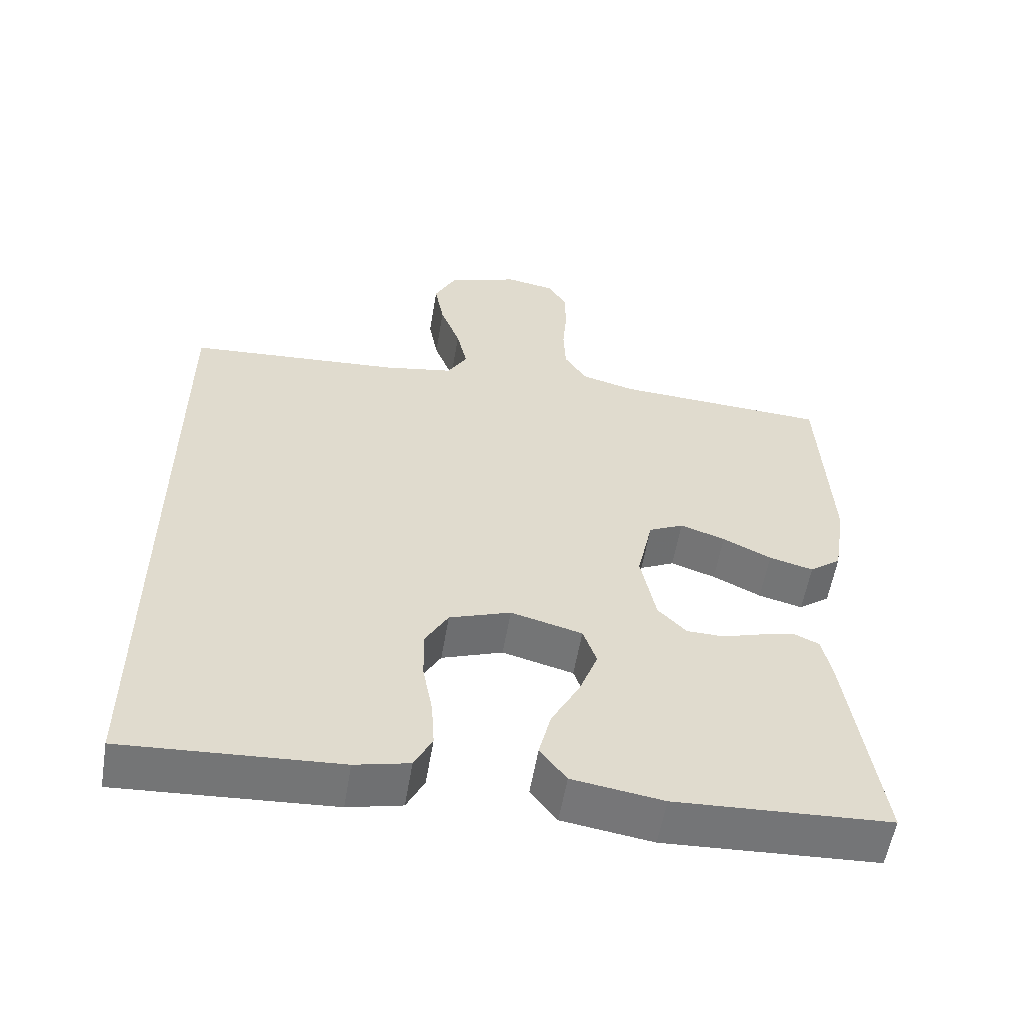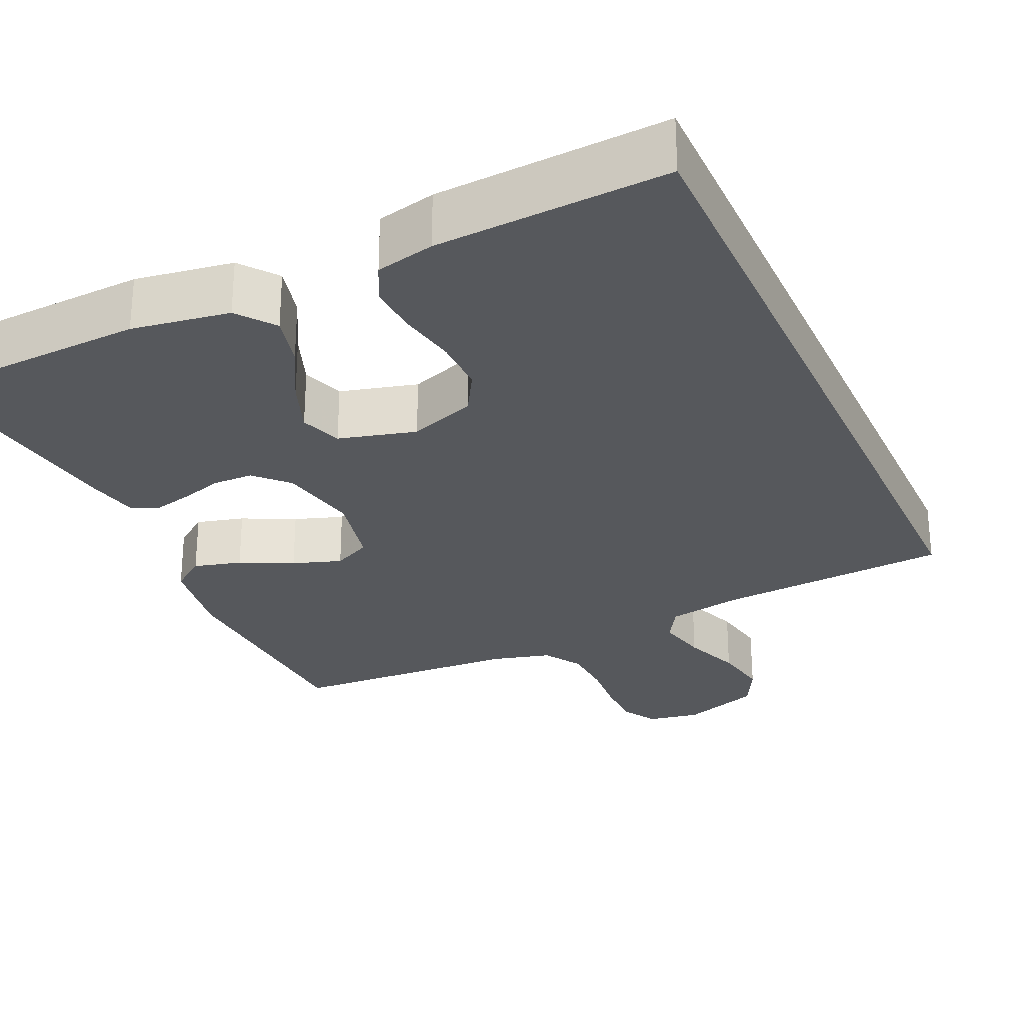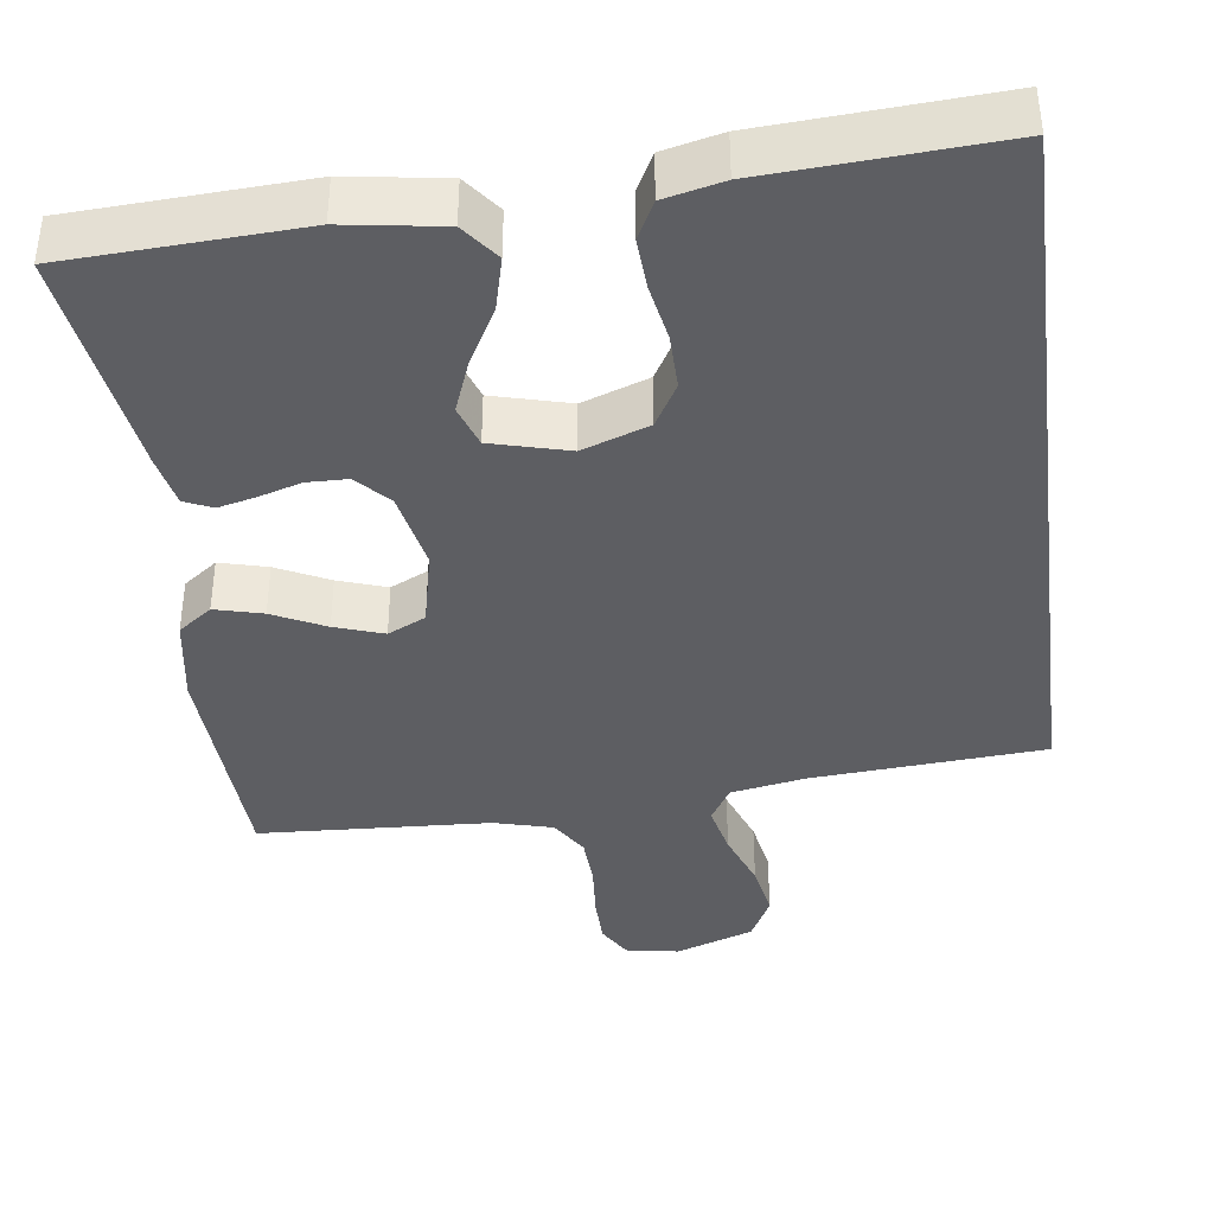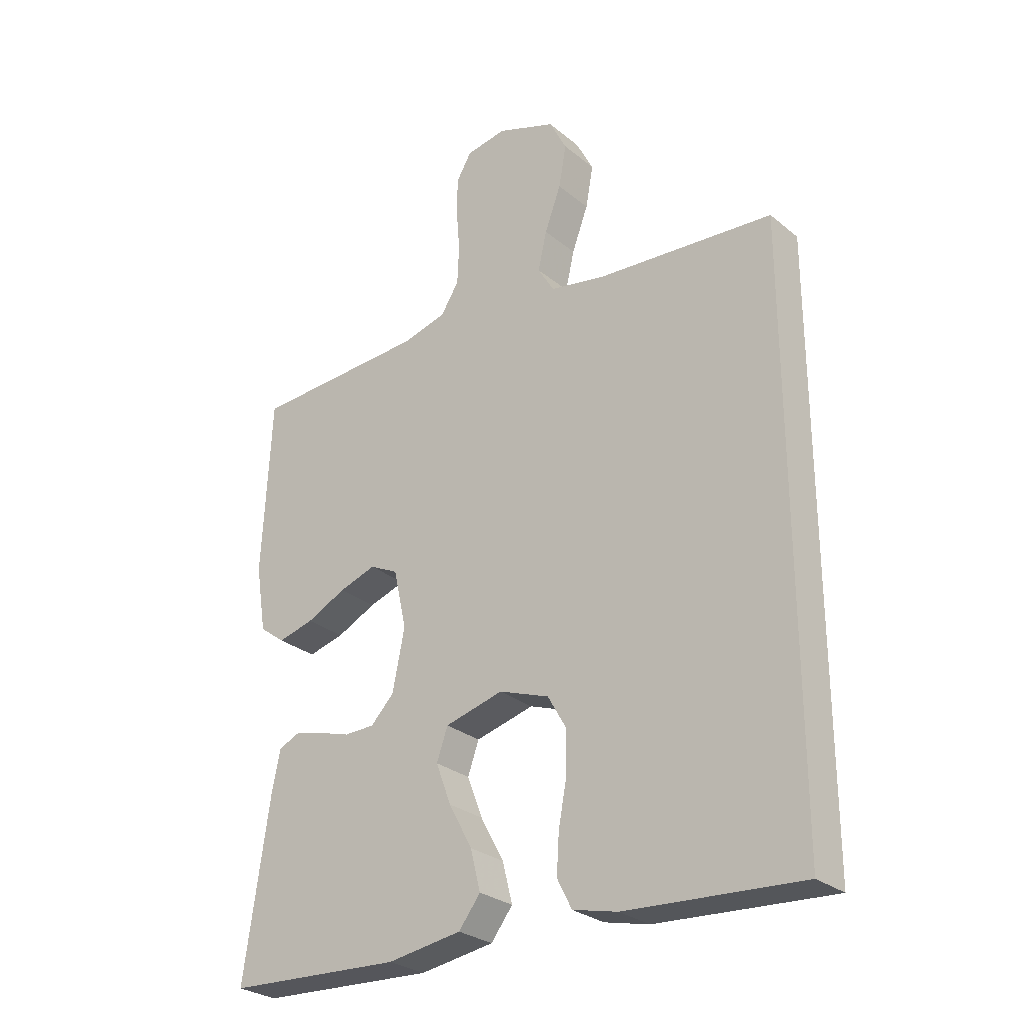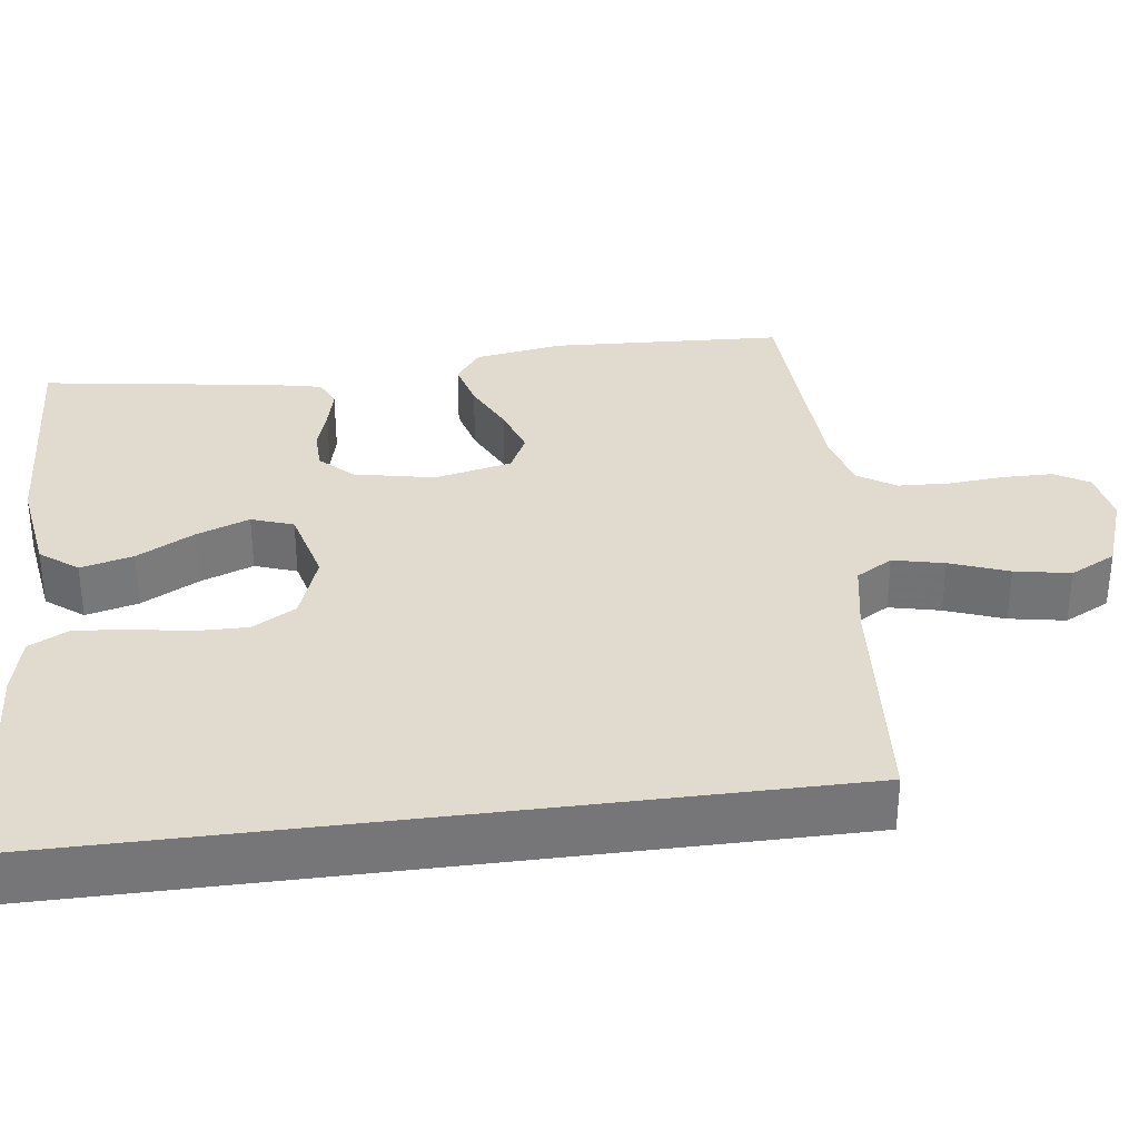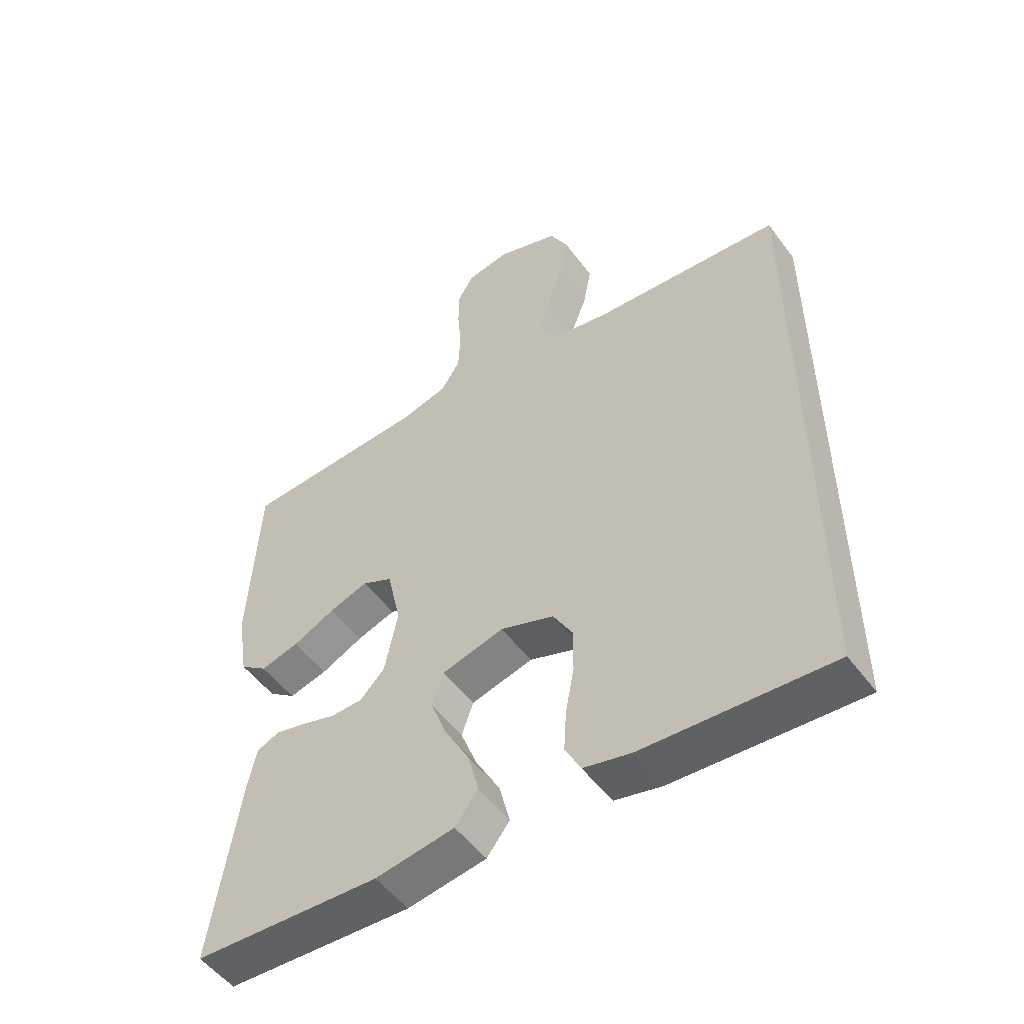
<metadata>
{"format":"obj","ext":"obj","renderer":"f3d","projection":"perspective","resolution":1024,"background":"white","views":[{"elev":-56.7,"azim":-9.5,"up":"+Z"},{"elev":-27.9,"azim":-155.6,"up":"+Y"},{"elev":-39.3,"azim":-172.7,"up":"+Y"},{"elev":-28.0,"azim":-140.7,"up":"+Z"},{"elev":33.6,"azim":-97.4,"up":"+Y"},{"elev":-52.2,"azim":-144.4,"up":"+Z"}]}
</metadata>
<code>
v 0.5 0.07 0.5
v 0.515 0.07 0.2
v 0.497 0.07 0.087
v 0.453 0.07 0.054
v 0.391 0.07 0.07
v 0.323 0.07 0.103
v 0.26 0.07 0.124
v 0.211 0.07 0.1
v 0.189 0.07 0
v 0.21 0.07 -0.104
v 0.25 0.07 -0.145
v 0.302 0.07 -0.146
v 0.357 0.07 -0.129
v 0.406 0.07 -0.117
v 0.442 0.07 -0.133
v 0.456 0.07 -0.2
v 0.5 0.07 -0.5
v 0.2 0.07 -0.516
v 0.073 0.07 -0.497
v 0.036 0.07 -0.449
v 0.053 0.07 -0.381
v 0.093 0.07 -0.307
v 0.119 0.07 -0.238
v 0.1 0.07 -0.184
v 0 0.07 -0.158
v -0.086 0.07 -0.189
v -0.118 0.07 -0.245
v -0.117 0.07 -0.316
v -0.103 0.07 -0.391
v -0.099 0.07 -0.457
v -0.124 0.07 -0.506
v -0.2 0.07 -0.524
v -0.5 0.07 -0.543
v -0.5 0.07 0.447
v -0.2 0.07 0.47
v -0.103 0.07 0.488
v -0.075 0.07 0.535
v -0.09 0.07 0.601
v -0.118 0.07 0.676
v -0.131 0.07 0.748
v -0.101 0.07 0.807
v 0 0.07 0.843
v 0.069 0.07 0.831
v 0.095 0.07 0.787
v 0.096 0.07 0.723
v 0.09 0.07 0.651
v 0.093 0.07 0.584
v 0.124 0.07 0.535
v 0.2 0.07 0.515
v 0.5 0 0.5
v 0.515 0 0.2
v 0.497 0 0.087
v 0.453 0 0.054
v 0.391 0 0.07
v 0.323 0 0.103
v 0.26 0 0.124
v 0.211 0 0.1
v 0.189 0 0
v 0.21 0 -0.104
v 0.25 0 -0.145
v 0.302 0 -0.146
v 0.357 0 -0.129
v 0.406 0 -0.117
v 0.442 0 -0.133
v 0.456 0 -0.2
v 0.5 0 -0.5
v 0.2 0 -0.516
v 0.073 0 -0.497
v 0.036 0 -0.449
v 0.053 0 -0.381
v 0.093 0 -0.307
v 0.119 0 -0.238
v 0.1 0 -0.184
v 0 0 -0.158
v -0.086 0 -0.189
v -0.118 0 -0.245
v -0.117 0 -0.316
v -0.103 0 -0.391
v -0.099 0 -0.457
v -0.124 0 -0.506
v -0.2 0 -0.524
v -0.5 0 -0.543
v -0.5 0 0.447
v -0.2 0 0.47
v -0.103 0 0.488
v -0.075 0 0.535
v -0.09 0 0.601
v -0.118 0 0.676
v -0.131 0 0.748
v -0.101 0 0.807
v 0 0 0.843
v 0.069 0 0.831
v 0.095 0 0.787
v 0.096 0 0.723
v 0.09 0 0.651
v 0.093 0 0.584
v 0.124 0 0.535
v 0.2 0 0.515
f 44 45 46
f 43 44 46
f 42 43 46
f 41 42 46
f 40 41 46
f 39 40 46
f 38 39 46
f 37 38 46 47
f 36 37 47 48
f 33 34 35
f 32 33 35
f 31 32 35
f 31 35 36
f 28 29 30 31
f 27 28 31
f 27 31 36
f 36 48 49
f 27 36 49
f 26 27 49
f 20 21 22
f 19 20 22
f 18 19 22
f 17 18 22
f 16 17 22
f 15 16 22
f 14 15 22
f 13 14 22
f 12 13 22
f 11 12 22 23
f 10 11 23 24
f 4 5 6
f 3 4 6
f 2 3 6
f 1 2 6
f 49 1 6
f 49 6 7
f 25 26 49
f 9 10 24 25
f 8 9 25 49
f 7 8 49
f 95 94 93
f 95 93 92
f 95 92 91
f 95 91 90
f 95 90 89
f 95 89 88
f 95 88 87
f 96 95 87 86
f 97 96 86 85
f 84 83 82
f 84 82 81
f 84 81 80
f 85 84 80
f 80 79 78 77
f 80 77 76
f 85 80 76
f 98 97 85
f 98 85 76
f 98 76 75
f 71 70 69
f 71 69 68
f 71 68 67
f 71 67 66
f 71 66 65
f 71 65 64
f 71 64 63
f 71 63 62
f 71 62 61
f 72 71 61 60
f 73 72 60 59
f 55 54 53
f 55 53 52
f 55 52 51
f 55 51 50
f 55 50 98
f 56 55 98
f 98 75 74
f 74 73 59 58
f 98 74 58 57
f 98 57 56
f 1 50 51 2
f 2 51 52 3
f 3 52 53 4
f 4 53 54 5
f 5 54 55 6
f 6 55 56 7
f 7 56 57 8
f 8 57 58 9
f 9 58 59 10
f 10 59 60 11
f 11 60 61 12
f 12 61 62 13
f 13 62 63 14
f 14 63 64 15
f 15 64 65 16
f 16 65 66 17
f 17 66 67 18
f 18 67 68 19
f 19 68 69 20
f 20 69 70 21
f 21 70 71 22
f 22 71 72 23
f 23 72 73 24
f 24 73 74 25
f 25 74 75 26
f 26 75 76 27
f 27 76 77 28
f 28 77 78 29
f 29 78 79 30
f 30 79 80 31
f 31 80 81 32
f 32 81 82 33
f 33 82 83 34
f 34 83 84 35
f 35 84 85 36
f 36 85 86 37
f 37 86 87 38
f 38 87 88 39
f 39 88 89 40
f 40 89 90 41
f 41 90 91 42
f 42 91 92 43
f 43 92 93 44
f 44 93 94 45
f 45 94 95 46
f 46 95 96 47
f 47 96 97 48
f 48 97 98 49
f 49 98 50 1

</code>
